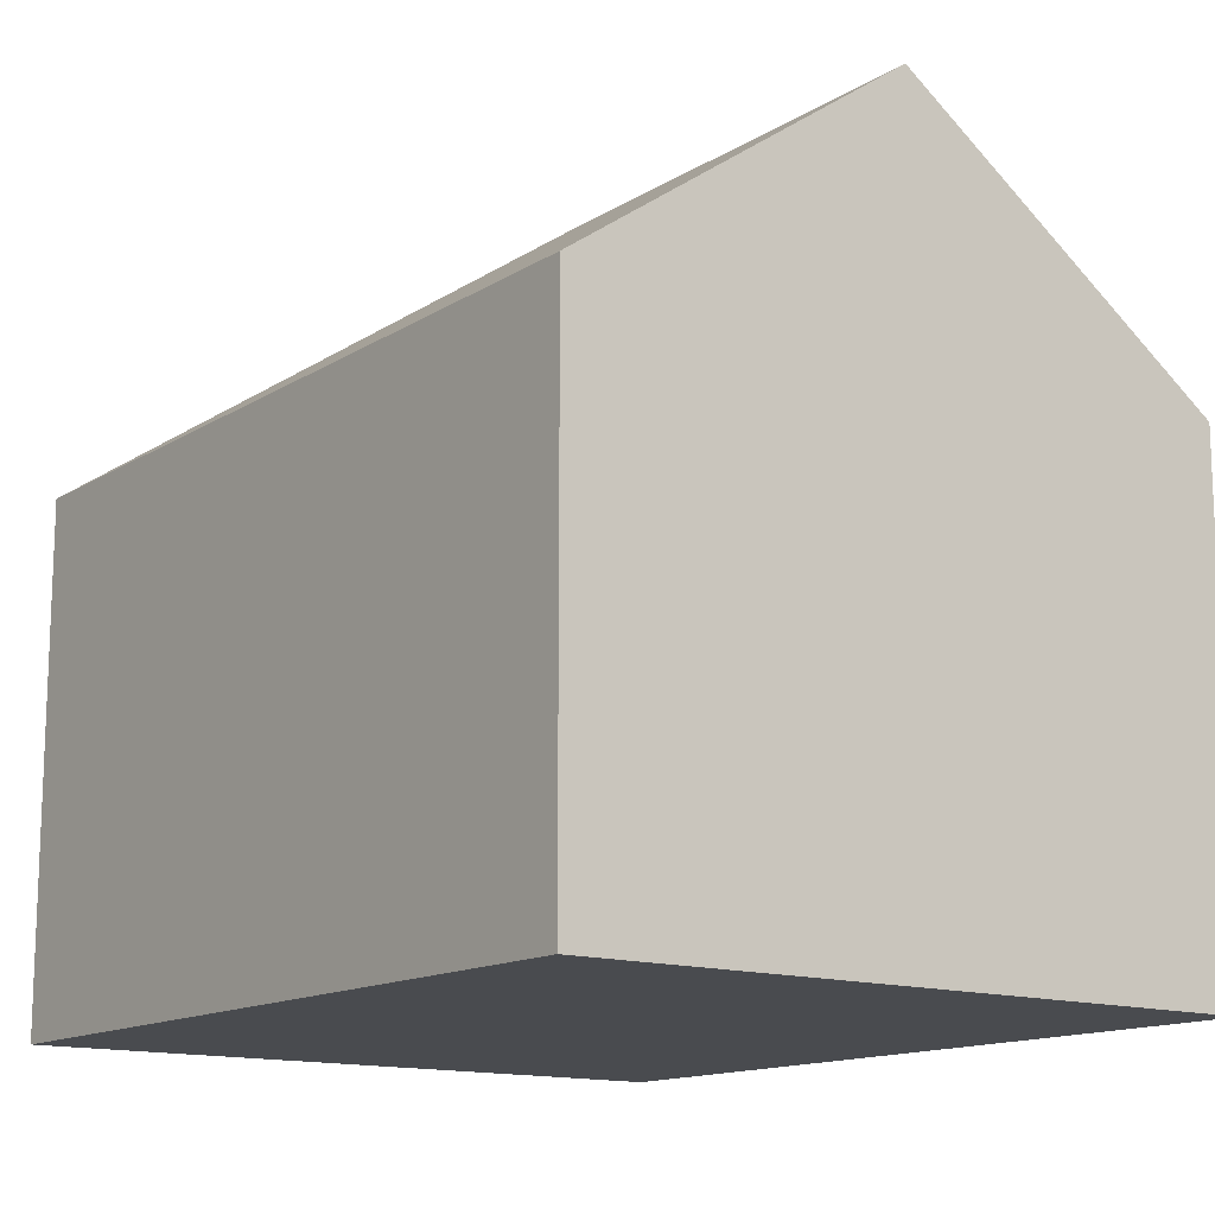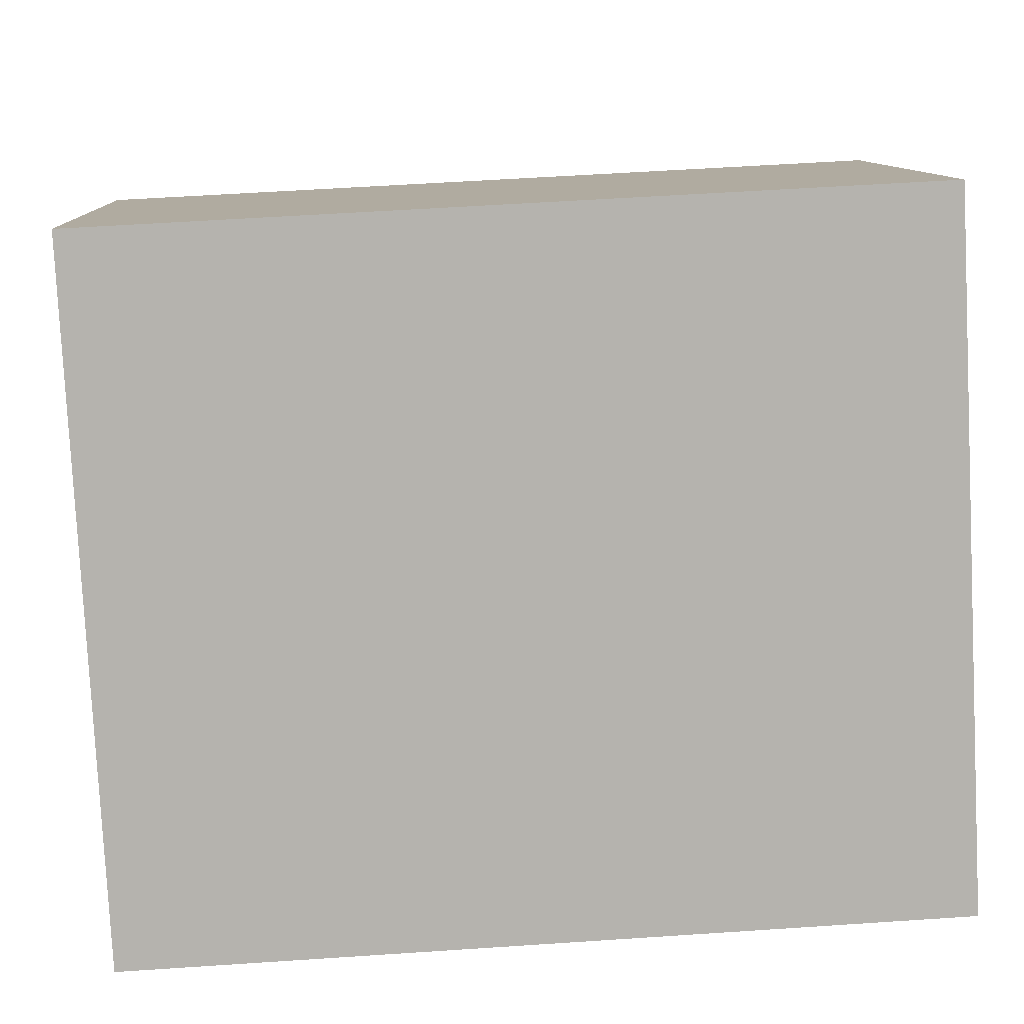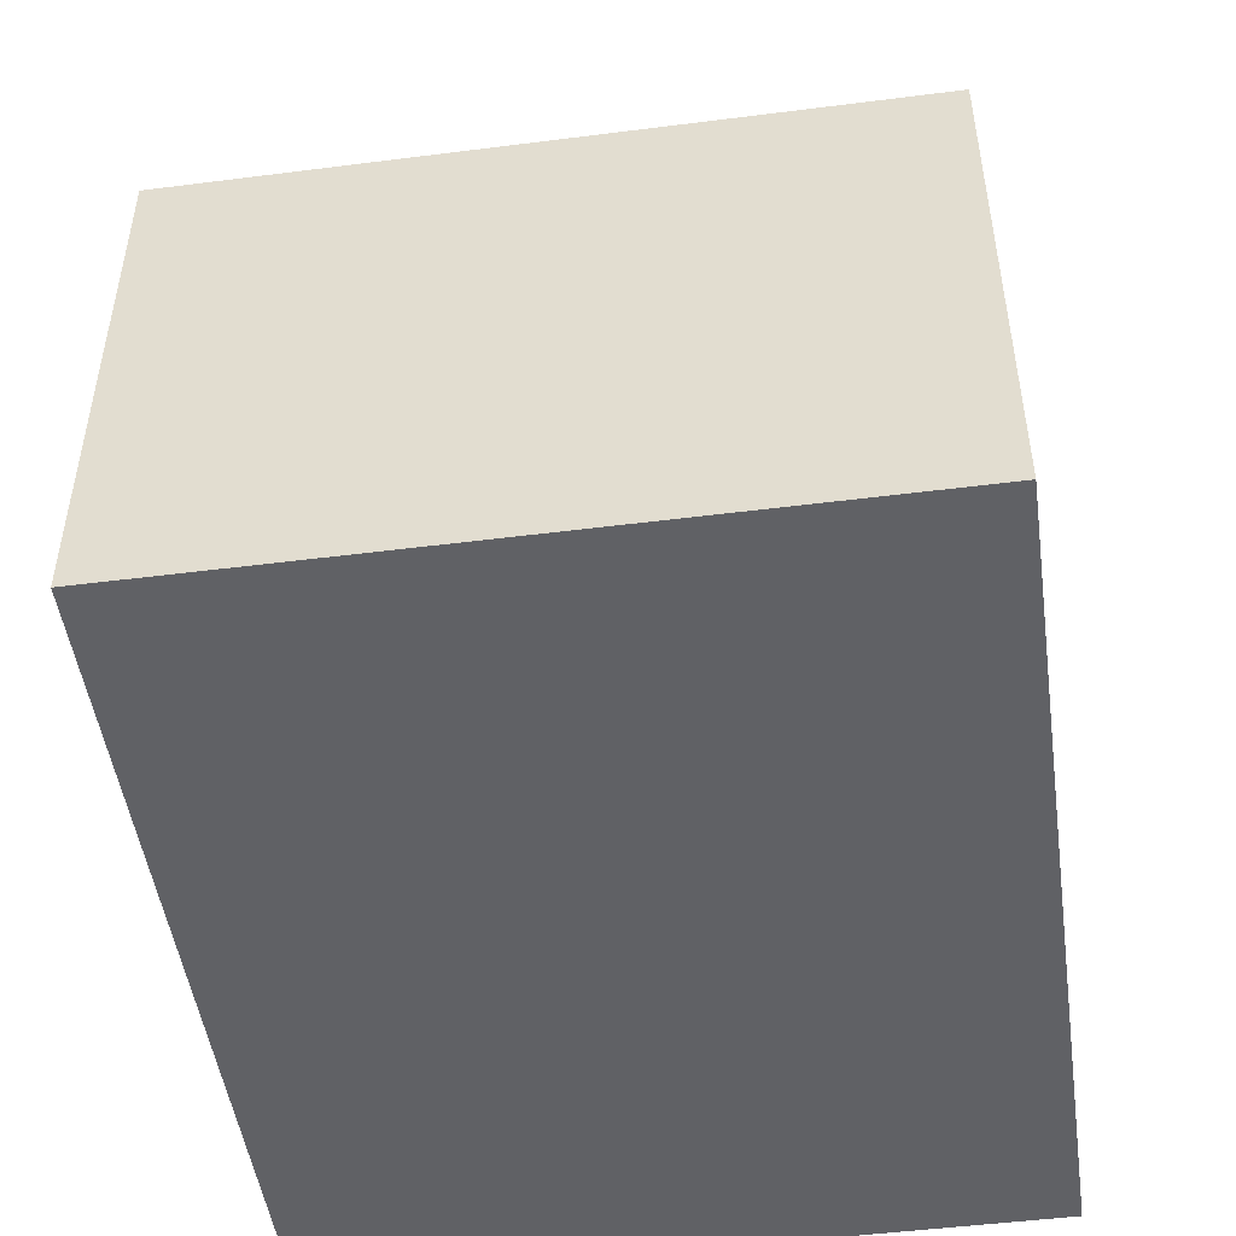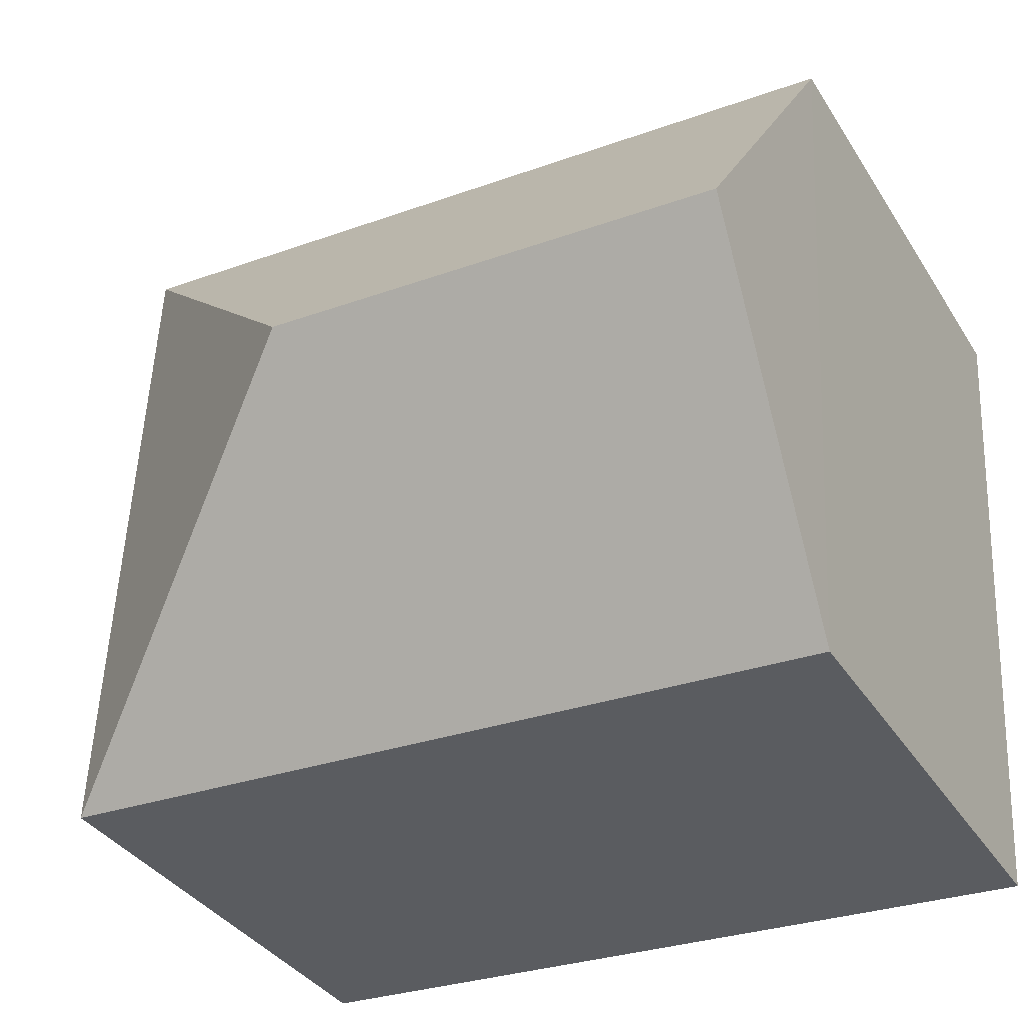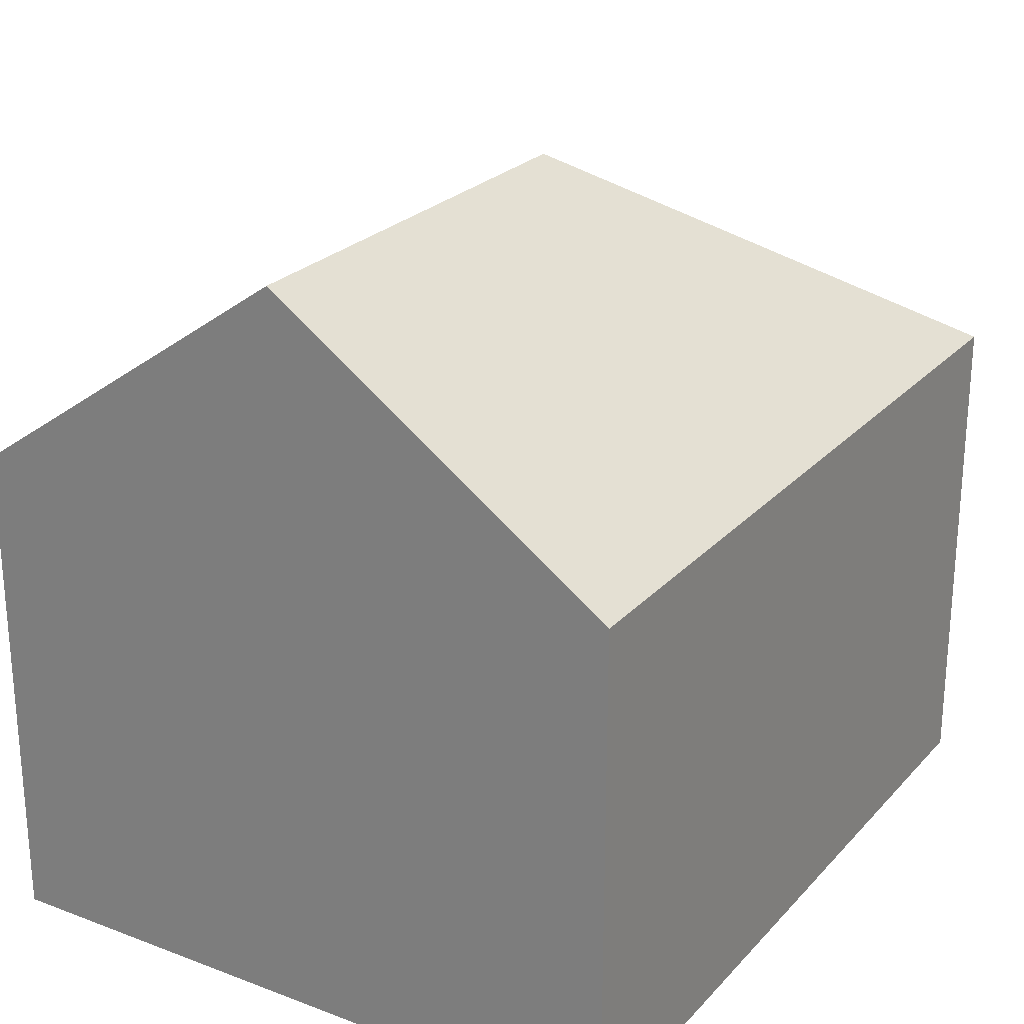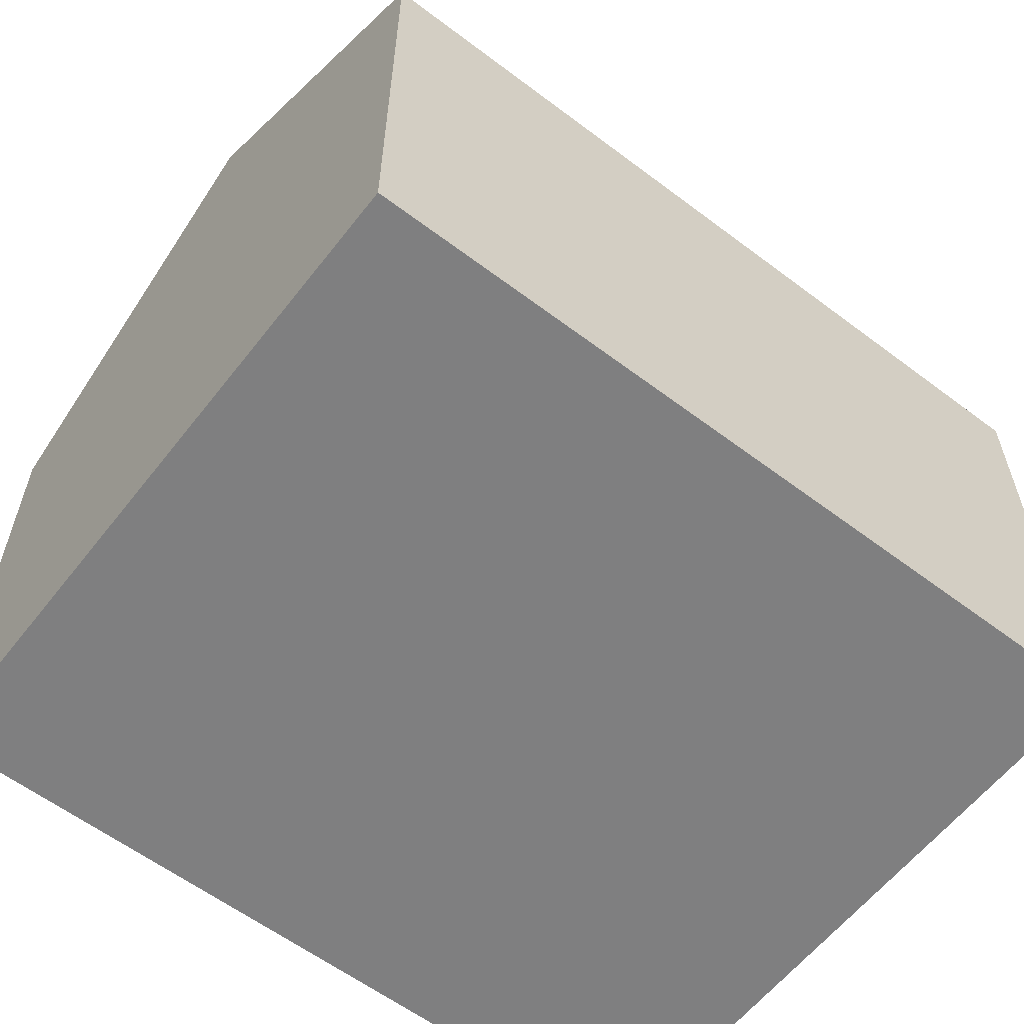
<metadata>
{"format":"obj","ext":"obj","renderer":"f3d","projection":"perspective","resolution":1024,"background":"white","views":[{"elev":-13.9,"azim":-129.6,"up":"+Y"},{"elev":10.1,"azim":-2.6,"up":"+Z"},{"elev":-49.1,"azim":95.1,"up":"+Y"},{"elev":-35.5,"azim":-151.9,"up":"+Z"},{"elev":24.8,"azim":-61.4,"up":"+Y"},{"elev":-59.8,"azim":-40.7,"up":"+Y"}]}
</metadata>
<code>
v  0.118 4.991 -2.289
v  5.623 3.393 -4.301
v  0.235 3.393 -4.578
v  3.216 4.991 -2.13
v  5.387 3.393 0.277
v  0 3.393 2.078e-16
v  0.235 2.803e-16 -4.578
v  0 0 0
v  0.118 1.402e-16 -2.289
v  5.387 -1.696e-17 0.277
v  5.623 2.634e-16 -4.301
g defaultobject
f 1 2 3
f 2 1 4
f 4 5 2
f 5 1 6
f 1 5 4
f 3 6 1
f 6 3 7
f 6 7 8
f 8 7 9
f 8 5 6
f 5 8 10
f 10 2 5
f 2 10 11
f 11 3 2
f 3 11 7
f 9 10 8
f 10 9 7
f 10 7 11

</code>
